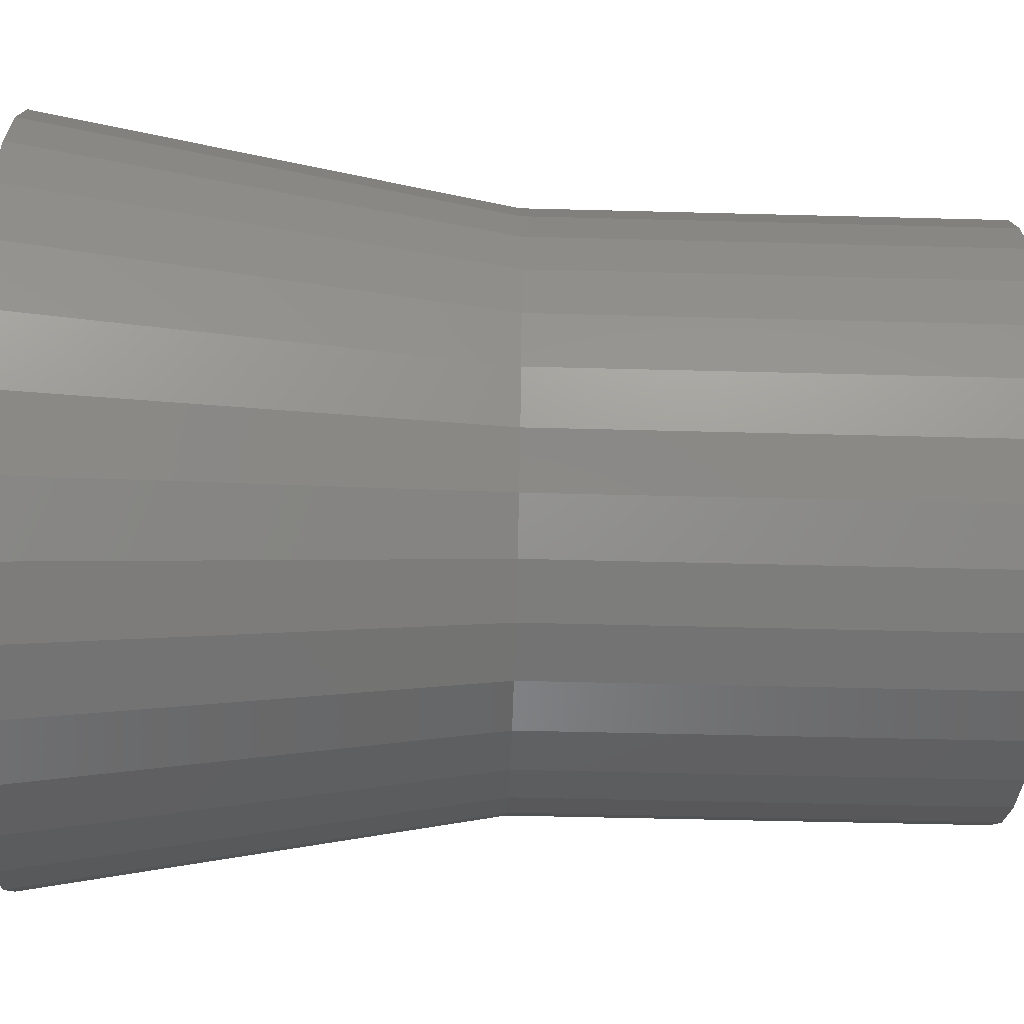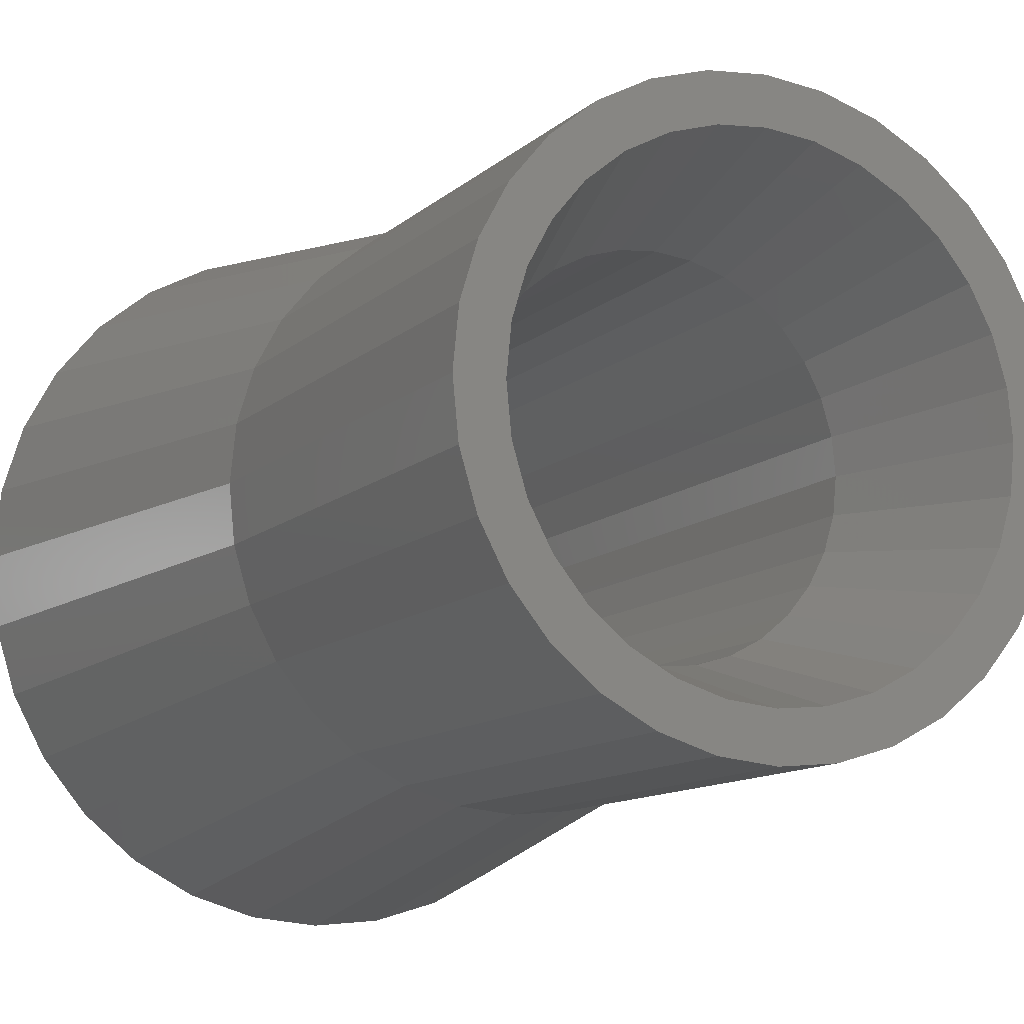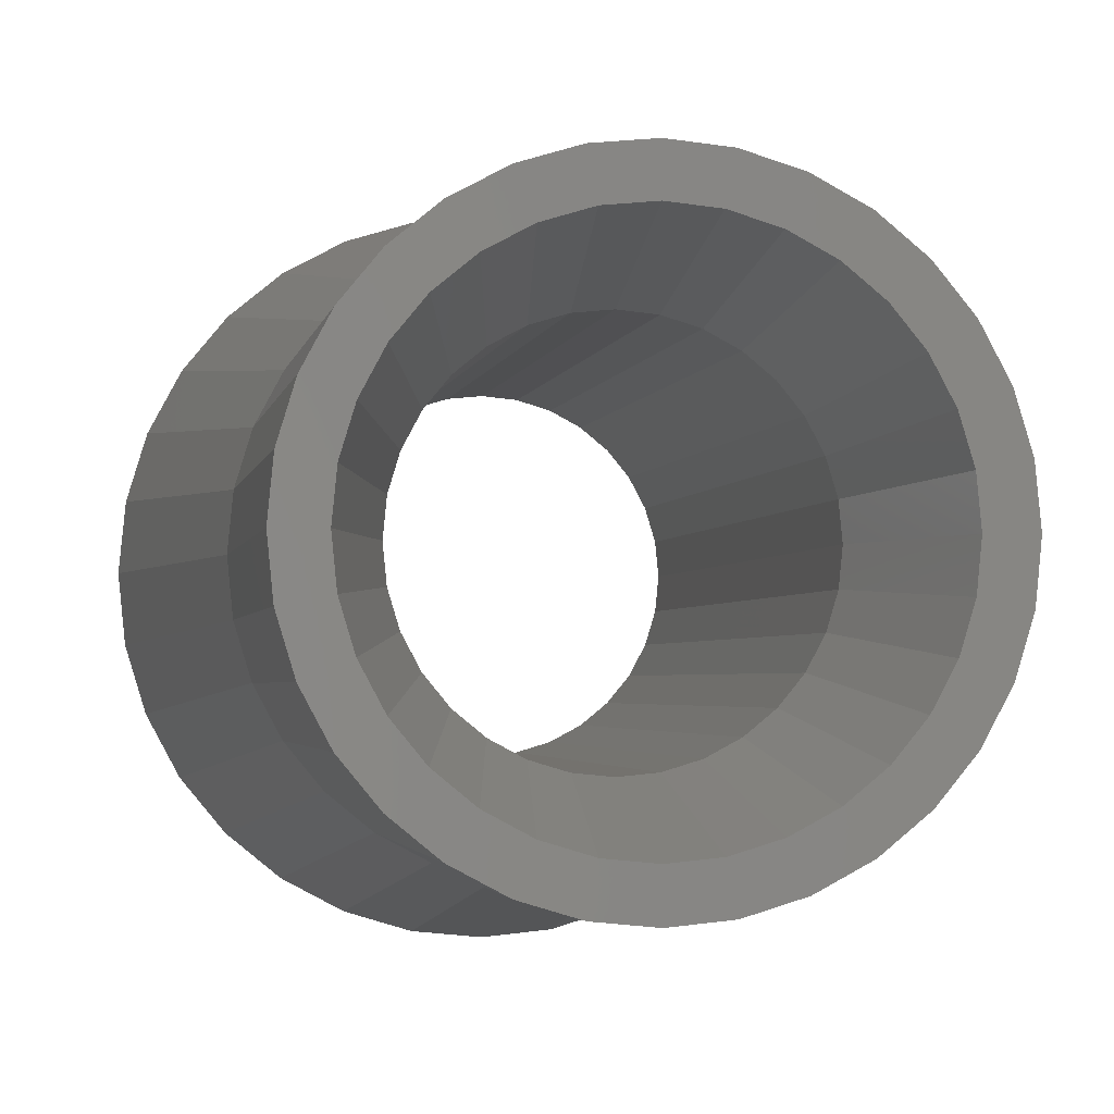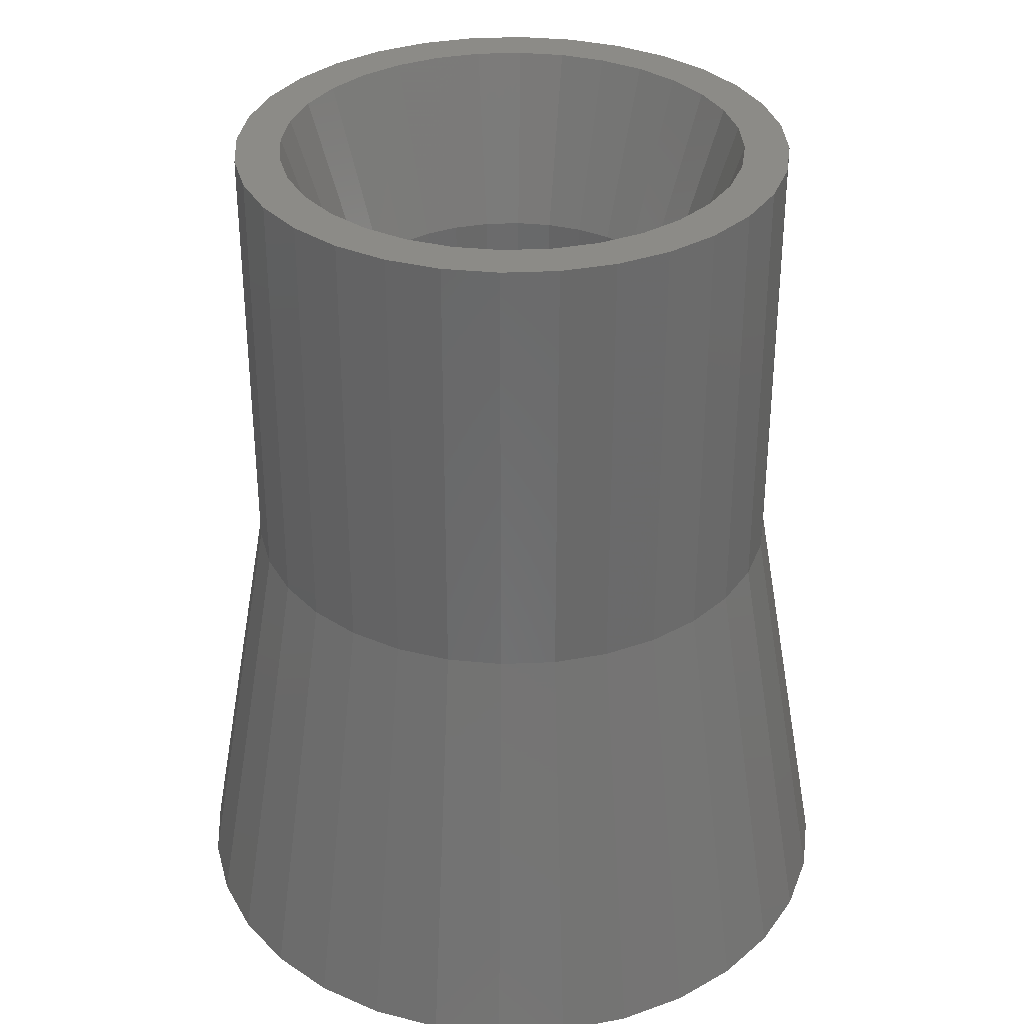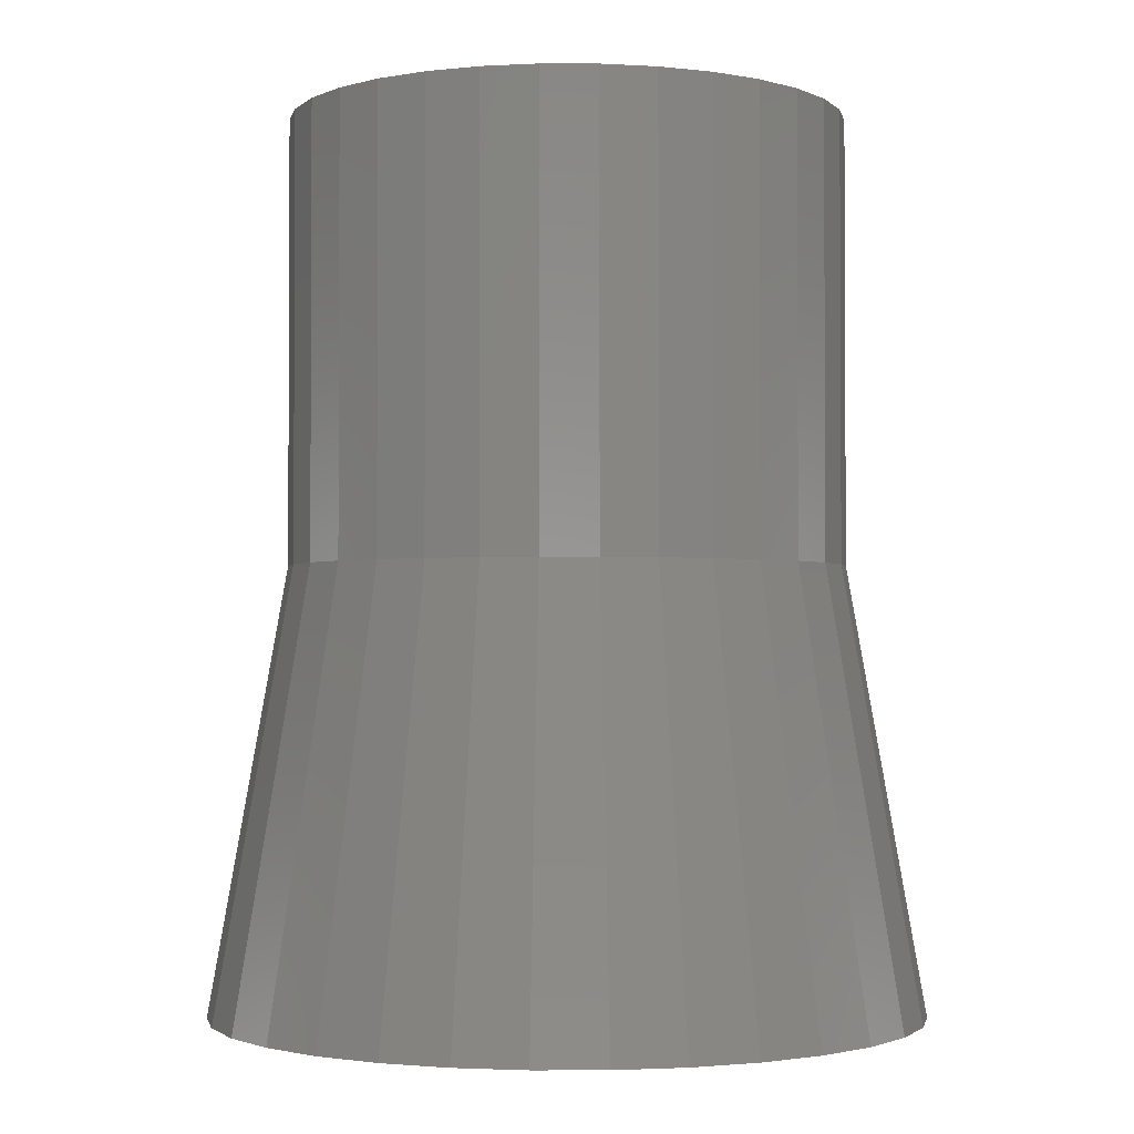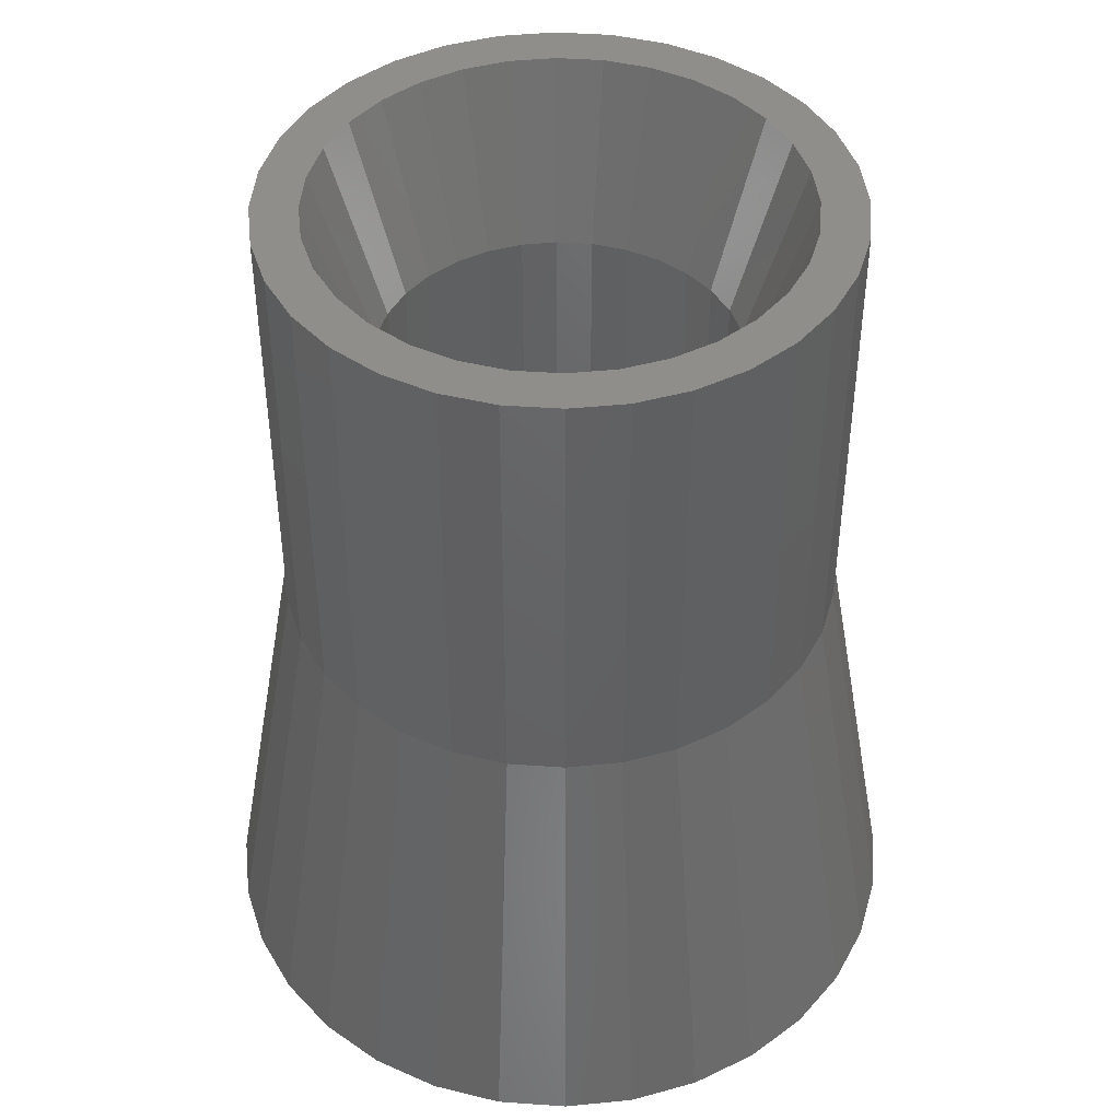
<metadata>
{"format":"stl","ext":"stl","renderer":"f3d","projection":"perspective","resolution":1024,"background":"white","views":[{"elev":-48.3,"azim":-91.7,"up":"+Y"},{"elev":-11.4,"azim":-27.2,"up":"+Y"},{"elev":-2.4,"azim":-9.6,"up":"+Y"},{"elev":33.6,"azim":-9.0,"up":"+Z"},{"elev":-1.9,"azim":-84.8,"up":"+Z"},{"elev":44.4,"azim":-12.2,"up":"+Z"}]}
</metadata>
<code>
# stl→obj: 224 verts, 448 faces
v 6.25 0 20
v 6.13 1.219 10
v 6.13 1.219 20
v 6.25 0 10
v -6.25 0 10
v -6.13 1.219 20
v -6.13 1.219 10
v -6.25 0 20
v 1.219 6.13 10
v 0 6.25 20
v 1.219 6.13 20
v 0 6.25 10
v -1.219 -6.13 10
v 0 -6.25 20
v -1.219 -6.13 20
v 0 -6.25 10
v 5.197 3.472 20
v 4.419 4.419 10
v 4.419 4.419 20
v 5.197 3.472 10
v -3.472 5.197 10
v -4.419 4.419 20
v -3.472 5.197 20
v -4.419 4.419 10
v -1.219 6.13 10
v -2.392 5.774 20
v -1.219 6.13 20
v -2.392 5.774 10
v 4.419 -4.419 20
v 5.197 -3.472 10
v 5.197 -3.472 20
v 4.419 -4.419 10
v 4 0 0
v 8 0 0
v 7.846 -1.561 0
v 3.923 -0.7804 0
v 7.391 -3.061 0
v 7.846 1.561 0
v 3.696 -1.531 0
v 6.652 -4.445 0
v 3.923 0.7804 0
v 3.326 -2.222 0
v 5.657 -5.657 0
v 7.391 3.061 0
v 2.828 -2.828 0
v 4.445 -6.652 0
v 3.696 1.531 0
v 6.652 4.445 0
v 2.222 -3.326 0
v 3.061 -7.391 0
v 1.531 -3.696 0
v 1.561 -7.846 0
v 0.7804 -3.923 0
v 0 -8 0
v 0 -4 0
v -0.7804 -3.923 0
v -1.561 -7.846 0
v -1.531 -3.696 0
v -3.061 -7.391 0
v -2.222 -3.326 0
v -4.445 -6.652 0
v -2.828 -2.828 0
v -5.657 -5.657 0
v -3.326 -2.222 0
v -6.652 -4.445 0
v -3.696 -1.531 0
v 3.326 2.222 0
v 5.657 5.657 0
v 2.828 2.828 0
v 4.445 6.652 0
v 2.222 3.326 0
v 3.061 7.391 0
v 1.531 3.696 0
v 1.561 7.846 0
v 0.7804 3.923 0
v 0 4 0
v 0 8 0
v -0.7804 3.923 0
v -1.561 7.846 0
v -1.531 3.696 0
v -3.061 7.391 0
v -2.222 3.326 0
v -4.445 6.652 0
v -2.828 2.828 0
v -5.657 5.657 0
v -3.326 2.222 0
v -6.652 4.445 0
v -3.696 1.531 0
v -7.391 3.061 0
v -3.923 0.7804 0
v -7.846 1.561 0
v -4 0 0
v -7.391 -3.061 0
v -3.923 -0.7804 0
v -7.846 -1.561 0
v -8 0 0
v 5.774 2.392 20
v 5.774 2.392 10
v 3.472 5.197 10
v 2.392 5.774 20
v 3.472 5.197 20
v 2.392 5.774 10
v -5.774 2.392 10
v -5.197 3.472 20
v -5.197 3.472 10
v -5.774 2.392 20
v 5.247 0 20
v 5.146 1.025 20
v 6.13 -1.219 20
v 5.146 -1.022 20
v 4.847 2.008 20
v 5.146 1.022 20
v 5.146 1.024 20
v 4.363 2.915 20
v 4.364 2.913 20
v 3.711 3.709 20
v 3.71 3.71 20
v 3.709 3.711 20
v 2.915 4.363 20
v 2.913 4.364 20
v 2.008 4.847 20
v 1.025 5.146 20
v 1.024 5.146 20
v 1.022 5.146 20
v 0 5.247 20
v -1.022 5.146 20
v -1.024 5.146 20
v -1.025 5.146 20
v -2.008 4.847 20
v -2.913 4.364 20
v -2.915 4.363 20
v -3.709 3.711 20
v -3.71 3.71 20
v -3.711 3.709 20
v -4.363 2.915 20
v -4.364 2.913 20
v -4.847 2.008 20
v -5.146 1.025 20
v -5.146 1.024 20
v -5.146 1.022 20
v 5.146 -1.024 20
v 5.146 -1.025 20
v 5.774 -2.392 20
v 4.847 -2.008 20
v 4.364 -2.913 20
v 4.363 -2.915 20
v 3.711 -3.709 20
v 3.71 -3.71 20
v 3.709 -3.711 20
v 3.472 -5.197 20
v 2.915 -4.363 20
v 2.913 -4.364 20
v 2.392 -5.774 20
v 2.008 -4.847 20
v 1.219 -6.13 20
v 1.025 -5.146 20
v 1.024 -5.146 20
v 1.022 -5.146 20
v 0 -5.247 20
v -1.022 -5.146 20
v -1.024 -5.146 20
v -1.025 -5.146 20
v -2.008 -4.847 20
v -2.392 -5.774 20
v -2.913 -4.364 20
v -3.472 -5.197 20
v -2.915 -4.363 20
v -3.709 -3.711 20
v -4.419 -4.419 20
v -3.71 -3.71 20
v -3.711 -3.709 20
v -4.363 -2.915 20
v -5.197 -3.472 20
v -4.364 -2.913 20
v -4.847 -2.008 20
v -5.774 -2.392 20
v -5.146 -1.025 20
v -6.13 -1.219 20
v -5.146 -1.024 20
v -5.146 -1.022 20
v -5.247 0 20
v 1.219 -6.13 10
v 2.392 -5.774 10
v 3.472 -5.197 10
v -4.419 -4.419 10
v -3.472 -5.197 10
v -2.392 -5.774 10
v -5.197 -3.472 10
v -5.774 -2.392 10
v -6.13 -1.219 10
v 6.13 -1.219 10
v 5.774 -2.392 10
v 3.923 0.7804 16
v 4 0 16
v -4 0 16
v -3.923 0.7804 16
v 0.7804 3.923 16
v 0 4 16
v 2.828 2.828 16
v 2.222 3.326 16
v -2.222 3.326 16
v -2.828 2.828 16
v -0.7804 3.923 16
v -1.531 3.696 16
v 3.326 -2.222 16
v 2.828 -2.828 16
v -2.828 -2.828 16
v -3.326 -2.222 16
v 3.326 2.222 16
v 3.696 1.531 16
v 1.531 3.696 16
v -3.696 1.531 16
v -3.326 2.222 16
v 0.7804 -3.923 16
v 1.531 -3.696 16
v 0 -4 16
v 2.222 -3.326 16
v -2.222 -3.326 16
v -1.531 -3.696 16
v -0.7804 -3.923 16
v -3.923 -0.7804 16
v -3.696 -1.531 16
v 3.923 -0.7804 16
v 3.696 -1.531 16
f 1 2 3
f 2 1 4
f 5 6 7
f 6 5 8
f 9 10 11
f 10 9 12
f 13 14 15
f 14 13 16
f 17 18 19
f 18 17 20
f 21 22 23
f 22 21 24
f 25 26 27
f 26 25 28
f 29 30 31
f 30 29 32
f 33 34 35
f 36 35 37
f 34 33 38
f 39 37 40
f 41 38 33
f 42 40 43
f 38 41 44
f 45 43 46
f 47 44 41
f 44 47 48
f 35 36 33
f 37 39 36
f 40 42 39
f 49 46 50
f 43 45 42
f 46 49 45
f 51 50 52
f 50 51 49
f 52 53 51
f 54 53 52
f 54 55 53
f 54 56 55
f 57 56 54
f 56 57 58
f 59 58 57
f 58 59 60
f 61 60 59
f 60 61 62
f 63 62 61
f 62 63 64
f 64 65 66
f 65 64 63
f 67 48 47
f 48 67 68
f 69 68 67
f 68 69 70
f 71 70 69
f 70 71 72
f 73 72 71
f 72 73 74
f 75 74 73
f 76 74 75
f 76 77 74
f 78 77 76
f 79 78 80
f 78 79 77
f 81 80 82
f 83 82 84
f 80 81 79
f 85 84 86
f 87 86 88
f 89 88 90
f 82 83 81
f 91 90 92
f 93 66 65
f 66 93 94
f 84 85 83
f 95 94 93
f 86 87 85
f 94 95 92
f 88 89 87
f 96 92 95
f 90 91 89
f 92 96 91
f 97 20 17
f 20 97 98
f 3 98 97
f 98 3 2
f 99 100 101
f 100 99 102
f 102 11 100
f 11 102 9
f 18 101 19
f 101 18 99
f 103 104 105
f 104 103 106
f 105 22 24
f 22 105 104
f 7 106 103
f 106 7 6
f 107 1 3
f 108 3 97
f 1 107 109
f 110 109 107
f 111 97 17
f 3 112 107
f 3 113 112
f 3 108 113
f 97 111 108
f 114 17 19
f 17 115 111
f 17 114 115
f 19 116 114
f 19 117 116
f 19 118 117
f 101 118 19
f 101 119 118
f 101 120 119
f 100 120 101
f 100 121 120
f 11 121 100
f 11 122 121
f 11 123 122
f 11 124 123
f 10 124 11
f 10 125 124
f 10 126 125
f 27 126 10
f 126 27 127
f 127 27 128
f 27 129 128
f 26 129 27
f 26 130 129
f 23 130 26
f 130 23 131
f 23 132 131
f 22 132 23
f 132 22 133
f 133 22 134
f 134 22 135
f 104 135 22
f 135 104 136
f 136 104 137
f 106 137 104
f 137 106 138
f 6 138 106
f 138 6 139
f 139 6 140
f 141 109 110
f 142 109 141
f 109 142 143
f 144 143 142
f 143 144 31
f 145 31 144
f 146 31 145
f 31 146 29
f 147 29 146
f 148 29 147
f 149 29 148
f 149 150 29
f 151 150 149
f 152 150 151
f 152 153 150
f 154 153 152
f 154 155 153
f 156 155 154
f 157 155 156
f 158 155 157
f 159 155 158
f 159 14 155
f 160 14 159
f 15 160 161
f 15 161 162
f 160 15 14
f 163 15 162
f 163 164 15
f 165 164 163
f 166 165 167
f 165 166 164
f 168 166 167
f 169 168 170
f 169 170 171
f 169 171 172
f 173 172 174
f 168 169 166
f 173 174 175
f 176 175 177
f 178 177 179
f 172 173 169
f 178 179 180
f 178 180 181
f 140 6 181
f 175 176 173
f 8 181 6
f 177 178 176
f 181 8 178
f 28 23 26
f 23 28 21
f 12 27 10
f 27 12 25
f 16 155 14
f 155 16 182
f 183 150 153
f 150 183 184
f 185 166 169
f 166 185 186
f 187 15 164
f 15 187 13
f 188 176 189
f 176 188 173
f 190 8 5
f 8 190 178
f 182 153 155
f 153 182 183
f 184 29 150
f 29 184 32
f 109 4 1
f 4 109 191
f 186 164 166
f 164 186 187
f 185 173 188
f 173 185 169
f 189 178 190
f 178 189 176
f 31 192 143
f 192 31 30
f 143 191 109
f 191 143 192
f 38 4 34
f 5 96 95
f 35 191 37
f 16 57 54
f 12 79 25
f 48 20 44
f 38 2 4
f 72 102 99
f 89 91 7
f 184 183 50
f 34 4 35
f 4 191 35
f 74 9 72
f 74 12 9
f 48 18 20
f 25 81 28
f 77 12 74
f 77 79 12
f 85 87 24
f 91 96 5
f 7 91 5
f 185 65 63
f 105 89 103
f 187 59 13
f 44 2 38
f 70 18 68
f 37 30 40
f 182 16 52
f 184 50 46
f 68 18 48
f 70 72 99
f 79 81 25
f 83 85 24
f 81 83 21
f 21 83 24
f 72 9 102
f 5 95 190
f 190 93 189
f 188 65 185
f 103 89 7
f 24 87 105
f 87 89 105
f 185 63 61
f 44 98 2
f 44 20 98
f 191 192 37
f 43 32 46
f 185 61 186
f 186 61 59
f 13 57 16
f 13 59 57
f 16 54 52
f 32 184 46
f 70 99 18
f 81 21 28
f 190 95 93
f 192 30 37
f 187 186 59
f 50 182 52
f 183 182 50
f 40 32 43
f 30 32 40
f 188 93 65
f 189 93 188
f 33 193 41
f 193 33 194
f 195 90 196
f 90 195 92
f 76 197 198
f 197 76 75
f 71 199 200
f 199 71 69
f 84 201 202
f 201 84 82
f 80 203 204
f 203 80 78
f 45 205 42
f 205 45 206
f 207 64 208
f 64 207 62
f 47 209 67
f 209 47 210
f 41 210 47
f 210 41 193
f 67 199 69
f 199 67 209
f 75 211 197
f 211 75 73
f 73 200 211
f 200 73 71
f 212 86 213
f 86 212 88
f 213 84 202
f 84 213 86
f 196 88 212
f 88 196 90
f 82 204 201
f 204 82 80
f 78 198 203
f 198 78 76
f 51 214 215
f 214 51 53
f 53 216 214
f 216 53 55
f 45 217 206
f 217 45 49
f 60 207 218
f 207 60 62
f 56 219 220
f 219 56 58
f 221 92 195
f 92 221 94
f 208 66 222
f 66 208 64
f 222 94 221
f 94 222 66
f 39 223 36
f 223 39 224
f 42 224 39
f 224 42 205
f 36 194 33
f 194 36 223
f 58 218 219
f 218 58 60
f 55 220 216
f 220 55 56
f 49 215 217
f 215 49 51
f 158 216 159
f 107 112 194
f 193 112 113
f 112 193 194
f 223 110 194
f 110 223 141
f 180 221 195
f 221 180 179
f 140 196 139
f 196 140 195
f 144 142 224
f 206 147 205
f 147 206 148
f 110 107 194
f 217 152 151
f 152 217 215
f 206 149 148
f 149 206 217
f 220 160 216
f 160 220 161
f 177 221 179
f 221 177 222
f 218 165 219
f 165 218 167
f 159 216 160
f 203 126 127
f 126 203 198
f 136 213 135
f 213 136 212
f 223 142 141
f 142 223 224
f 145 144 224
f 154 152 215
f 151 149 217
f 154 215 156
f 171 208 172
f 197 124 198
f 124 197 123
f 120 121 211
f 201 131 132
f 203 128 204
f 128 203 127
f 195 140 181
f 180 195 181
f 205 145 224
f 145 205 146
f 147 146 205
f 214 156 215
f 156 214 157
f 214 158 157
f 158 214 216
f 171 207 208
f 207 171 170
f 174 208 222
f 208 174 172
f 211 121 122
f 124 125 198
f 198 125 126
f 114 116 209
f 209 115 114
f 115 209 210
f 199 118 200
f 118 199 117
f 118 119 200
f 111 115 210
f 202 132 133
f 132 202 201
f 201 130 131
f 130 201 204
f 220 162 161
f 162 220 219
f 207 168 218
f 168 207 170
f 167 218 168
f 174 222 175
f 175 222 177
f 200 120 211
f 120 200 119
f 199 116 117
f 116 199 209
f 108 111 210
f 193 108 210
f 108 193 113
f 196 138 139
f 138 196 212
f 134 202 133
f 202 134 213
f 213 134 135
f 204 129 130
f 204 128 129
f 162 219 163
f 163 219 165
f 197 122 123
f 122 197 211
f 212 137 138
f 212 136 137

</code>
